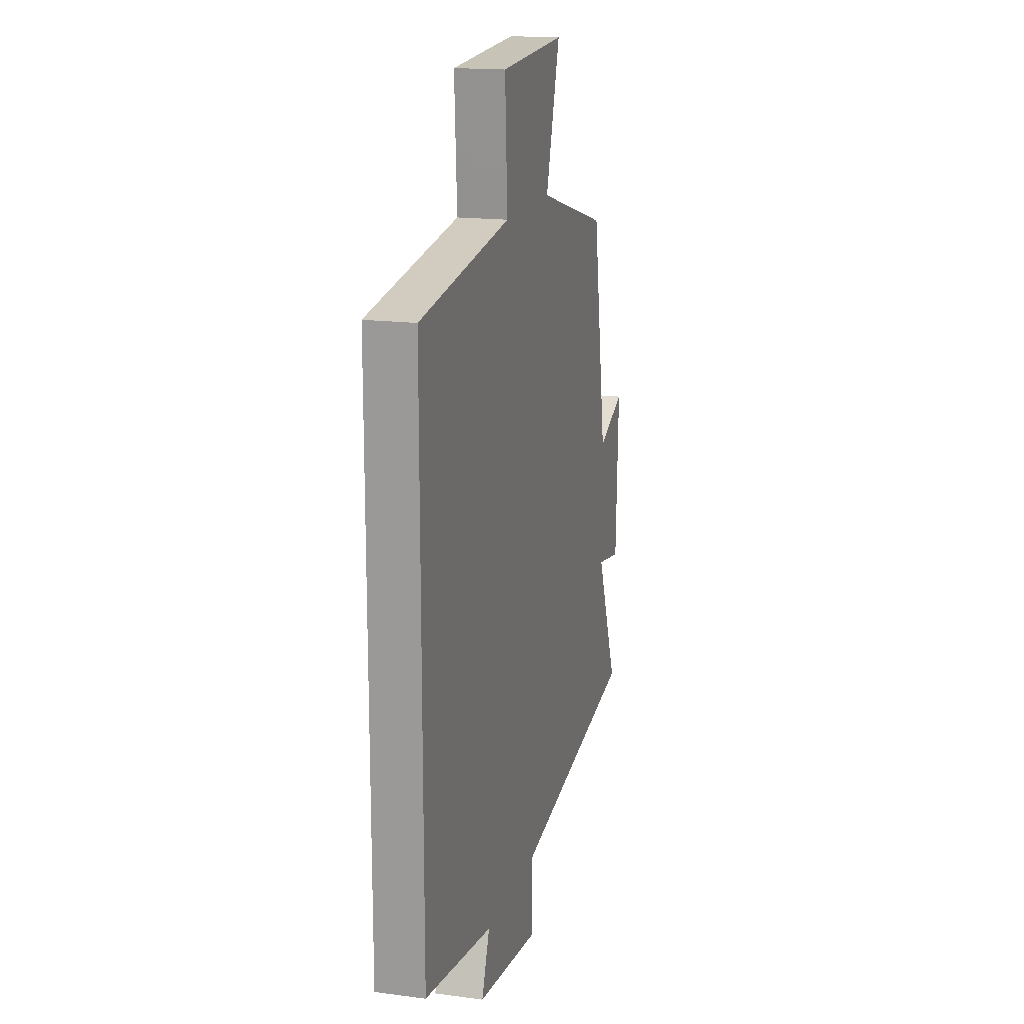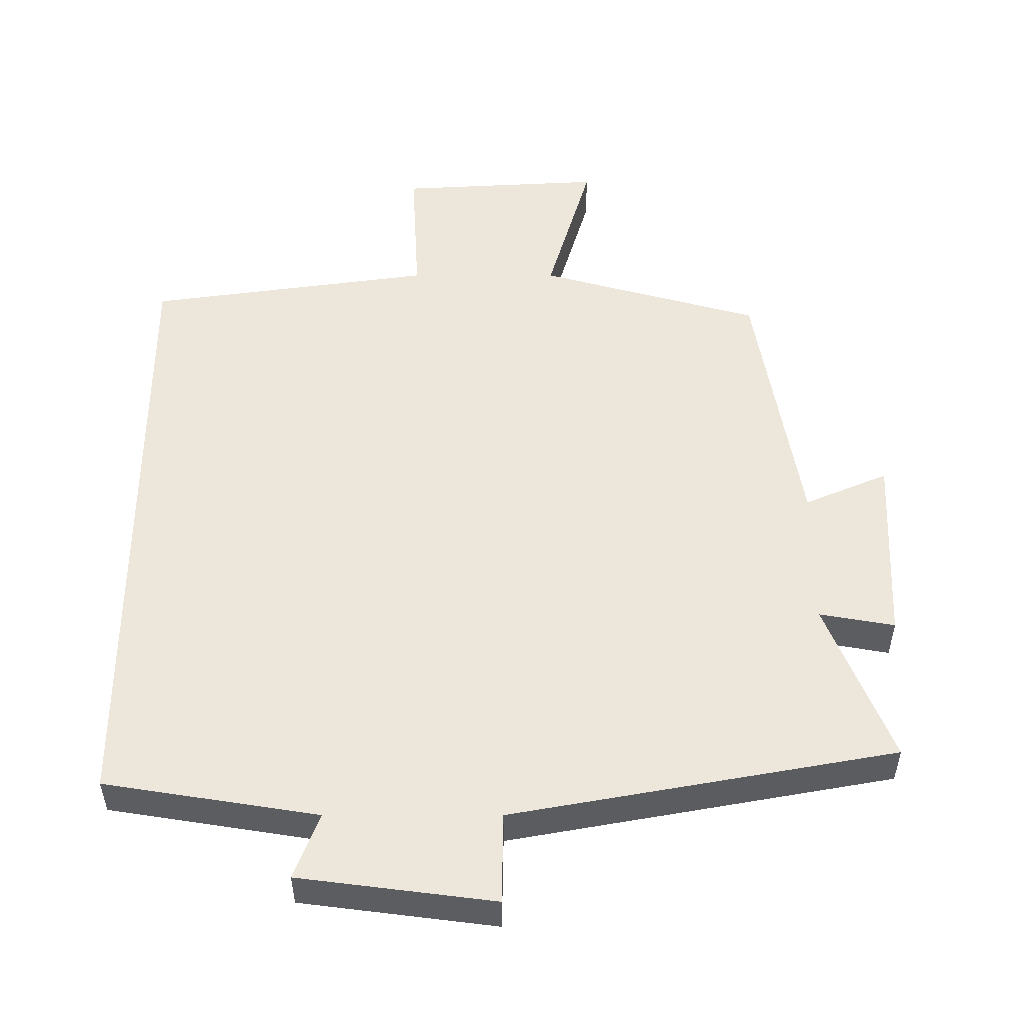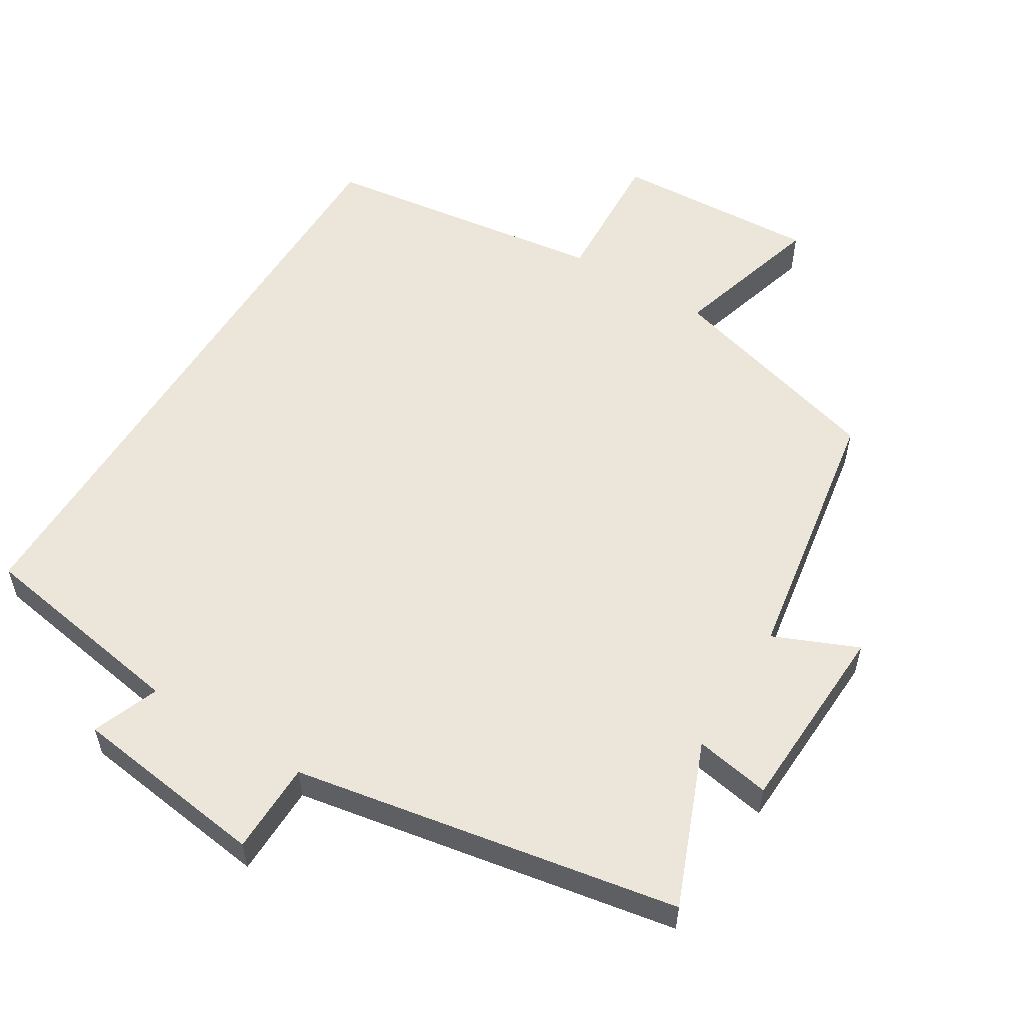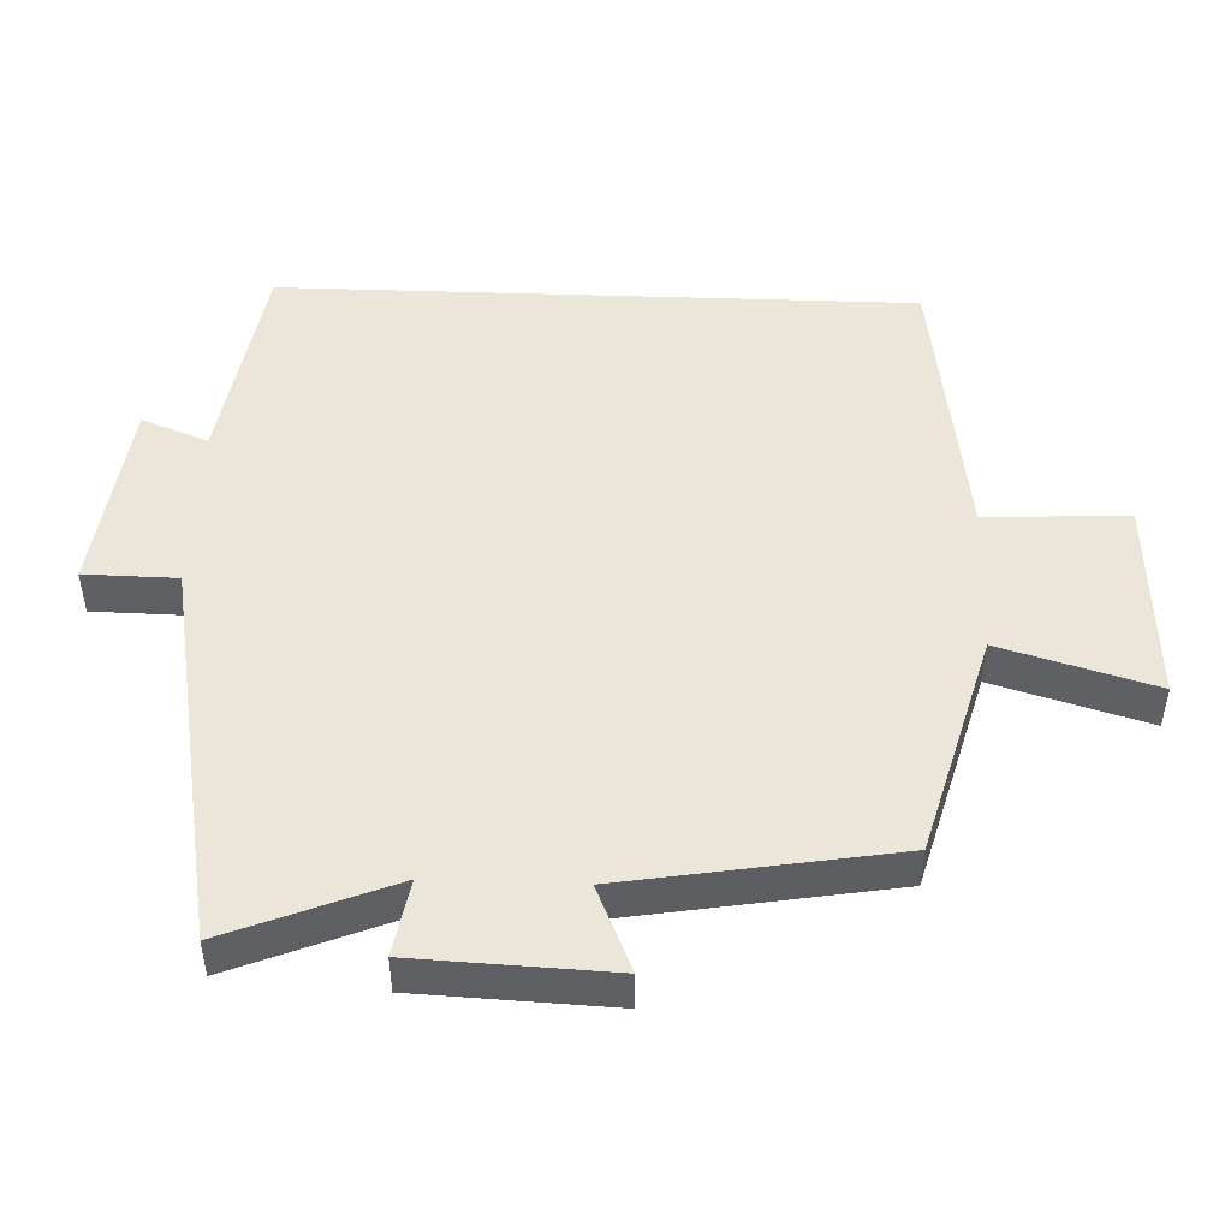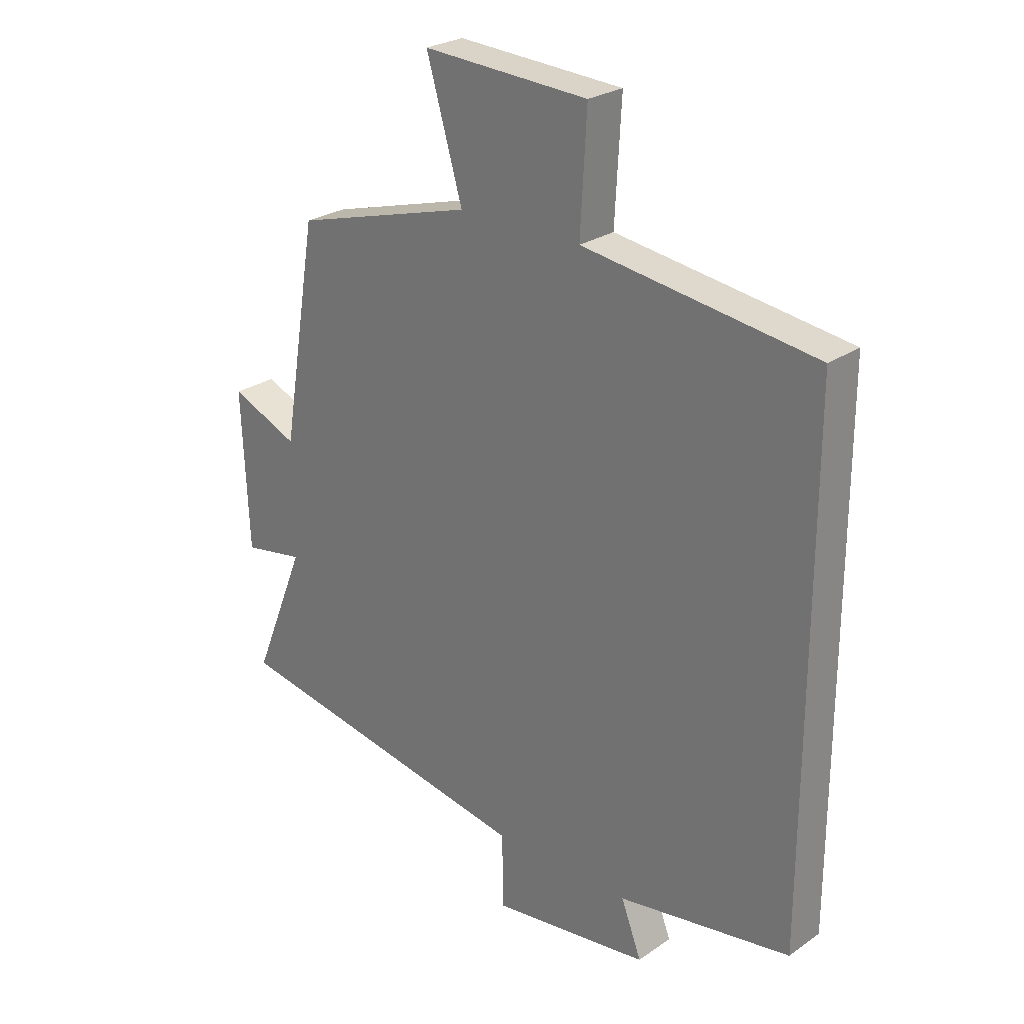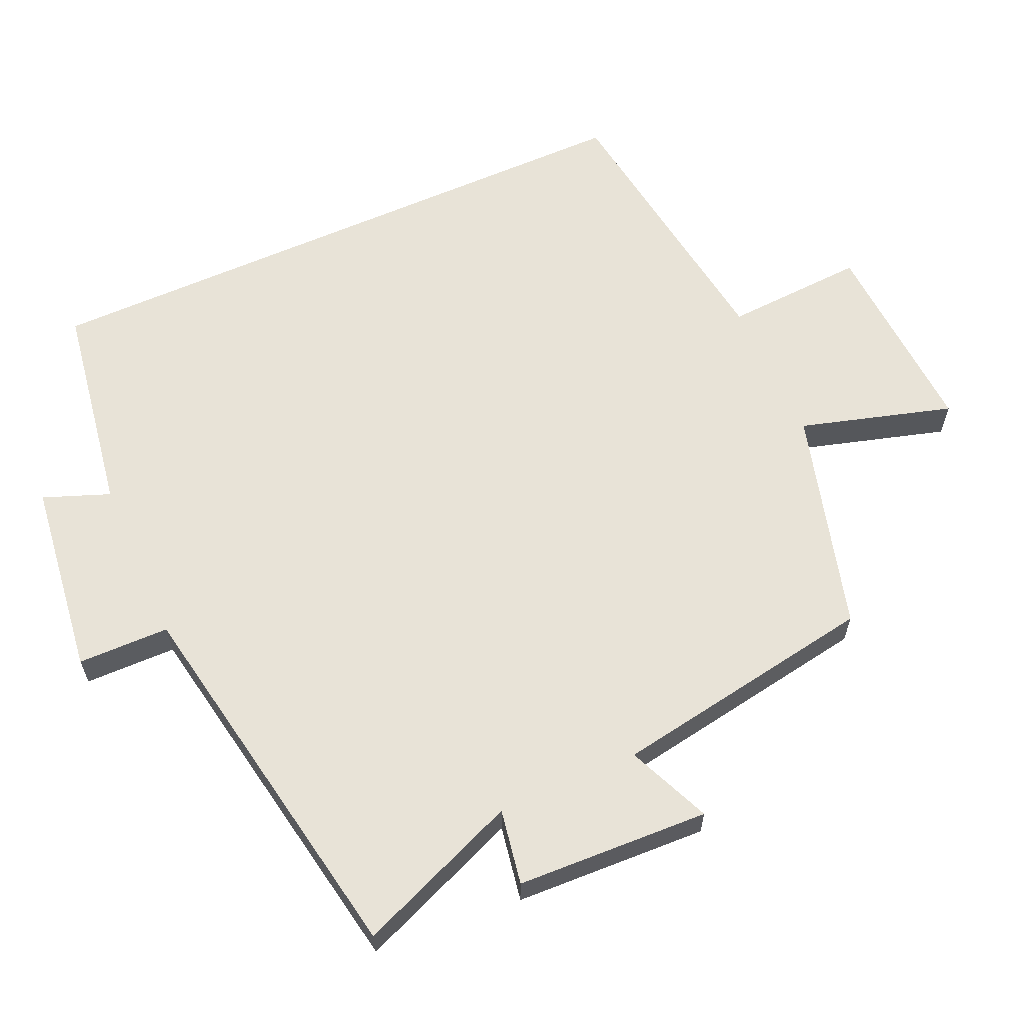
<metadata>
{"format":"obj","ext":"obj","renderer":"f3d","projection":"perspective","resolution":1024,"background":"white","views":[{"elev":16.8,"azim":105.1,"up":"+Z"},{"elev":52.2,"azim":-180.0,"up":"+Y"},{"elev":55.9,"azim":-148.4,"up":"+Y"},{"elev":48.3,"azim":-87.9,"up":"+Y"},{"elev":25.9,"azim":42.6,"up":"+Z"},{"elev":61.9,"azim":-114.1,"up":"+Y"}]}
</metadata>
<code>
v 0.5 0.07 -0.451
v 0.196 0.07 -0.5
v 0.232 0.07 -0.594
v -0.046 0.07 -0.63
v -0.048 0.07 -0.5
v -0.593 0.07 -0.401
v -0.5 0.07 -0.17
v -0.607 0.07 -0.189
v -0.619 0.07 0.085
v -0.5 0.07 0.034
v -0.437 0.07 0.412
v -0.122 0.07 0.5
v -0.185 0.07 0.716
v 0.105 0.07 0.7
v 0.094 0.07 0.5
v 0.5 0.07 0.443
v 0.5 0 -0.451
v 0.196 0 -0.5
v 0.232 0 -0.594
v -0.046 0 -0.63
v -0.048 0 -0.5
v -0.593 0 -0.401
v -0.5 0 -0.17
v -0.607 0 -0.189
v -0.619 0 0.085
v -0.5 0 0.034
v -0.437 0 0.412
v -0.122 0 0.5
v -0.185 0 0.716
v 0.105 0 0.7
v 0.094 0 0.5
v 0.5 0 0.443
f 15 16 1 2
f 12 13 14 15
f 12 15 2
f 11 12 2
f 10 11 2
f 7 8 9 10
f 7 10 2 3
f 5 6 7
f 5 7 3
f 3 4 5
f 18 17 32 31
f 31 30 29 28
f 18 31 28
f 18 28 27
f 18 27 26
f 26 25 24 23
f 19 18 26 23
f 23 22 21
f 19 23 21
f 21 20 19
f 1 17 18 2
f 2 18 19 3
f 3 19 20 4
f 4 20 21 5
f 5 21 22 6
f 6 22 23 7
f 7 23 24 8
f 8 24 25 9
f 9 25 26 10
f 10 26 27 11
f 11 27 28 12
f 12 28 29 13
f 13 29 30 14
f 14 30 31 15
f 15 31 32 16
f 16 32 17 1

</code>
